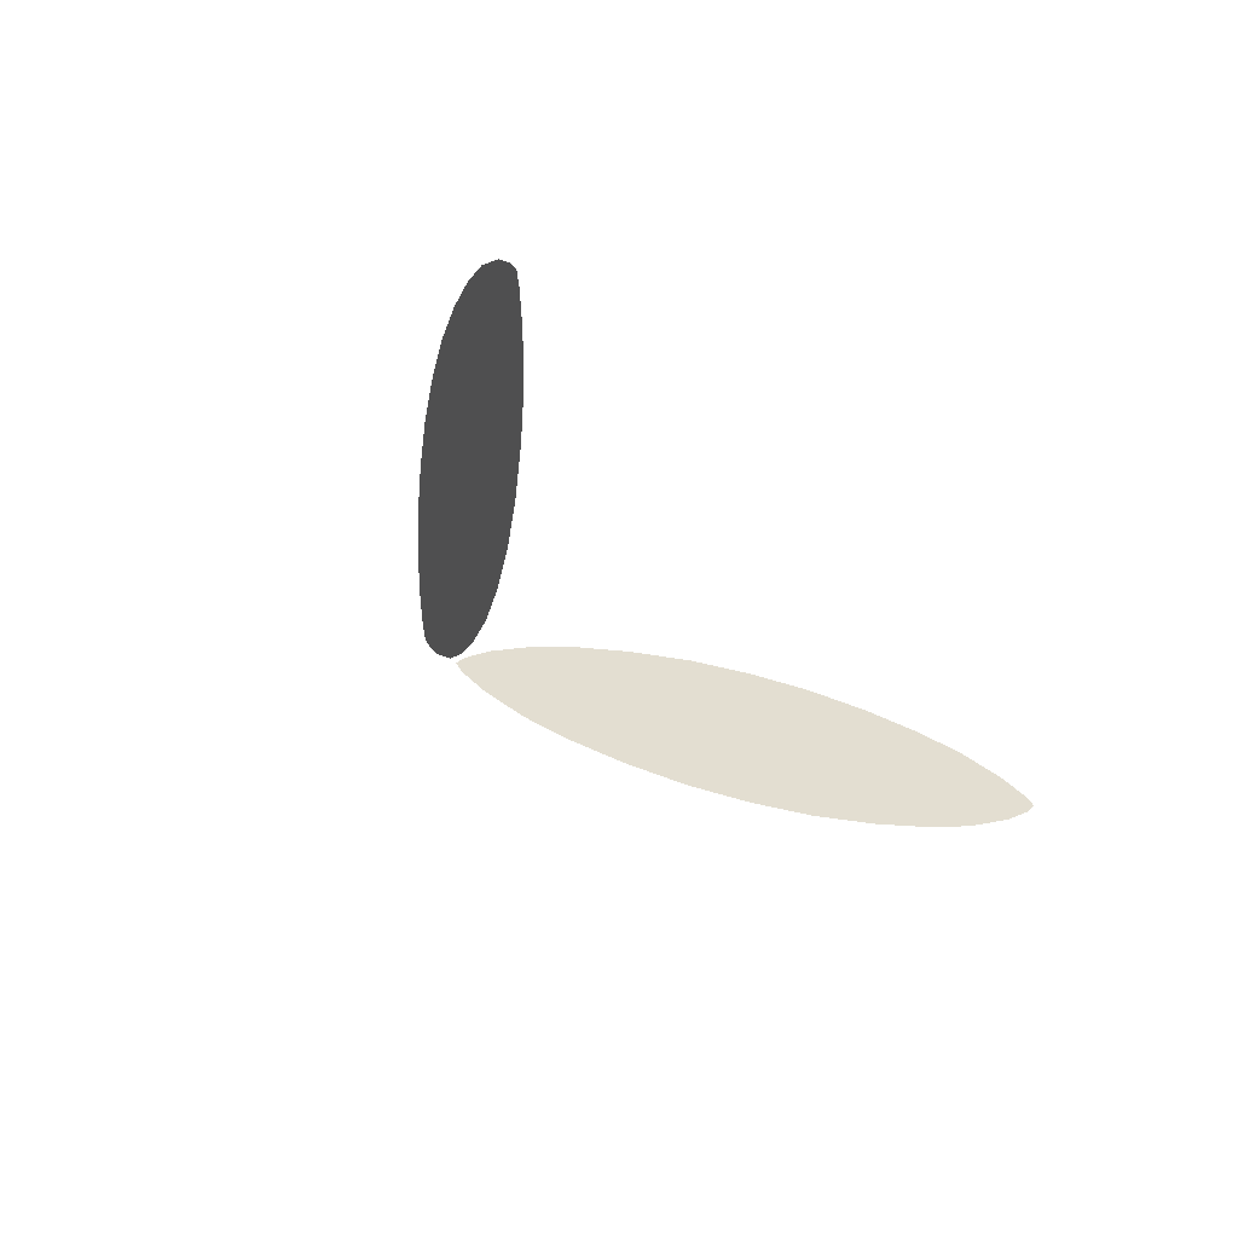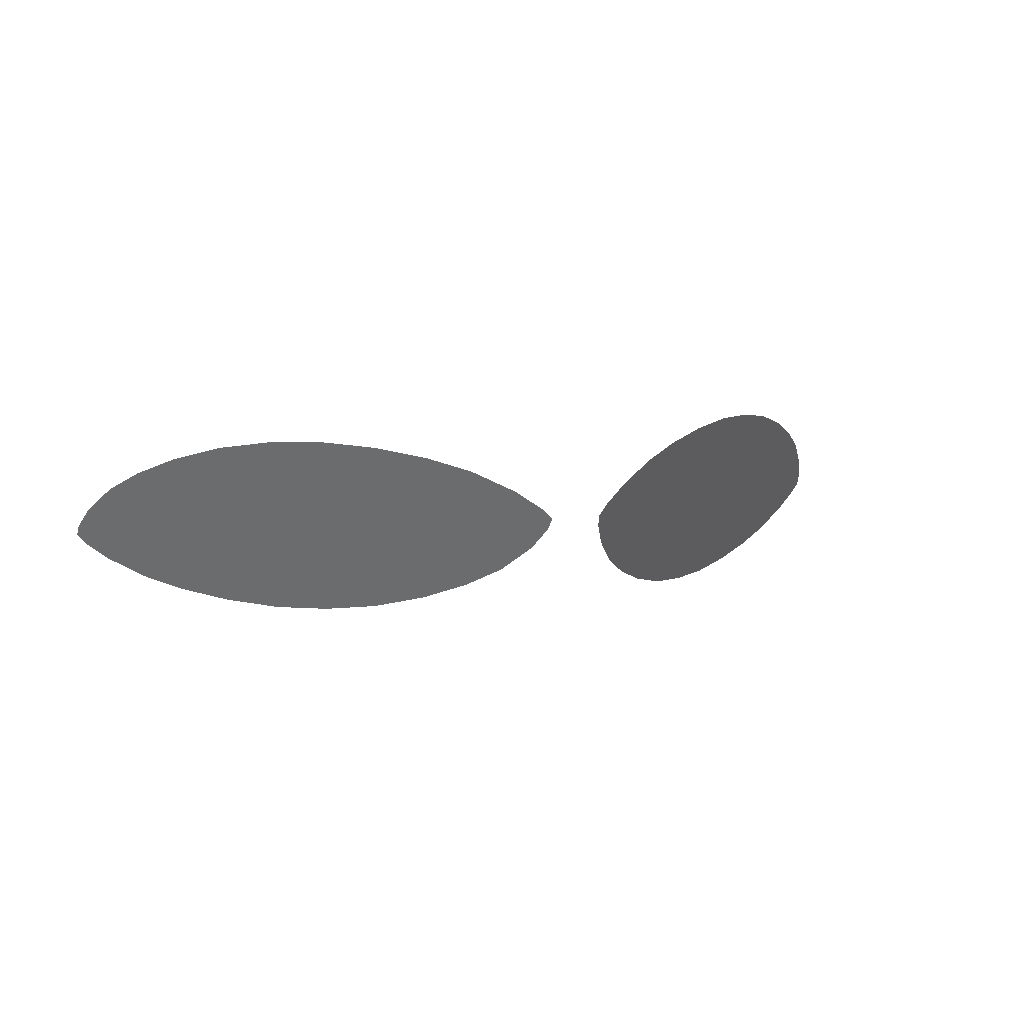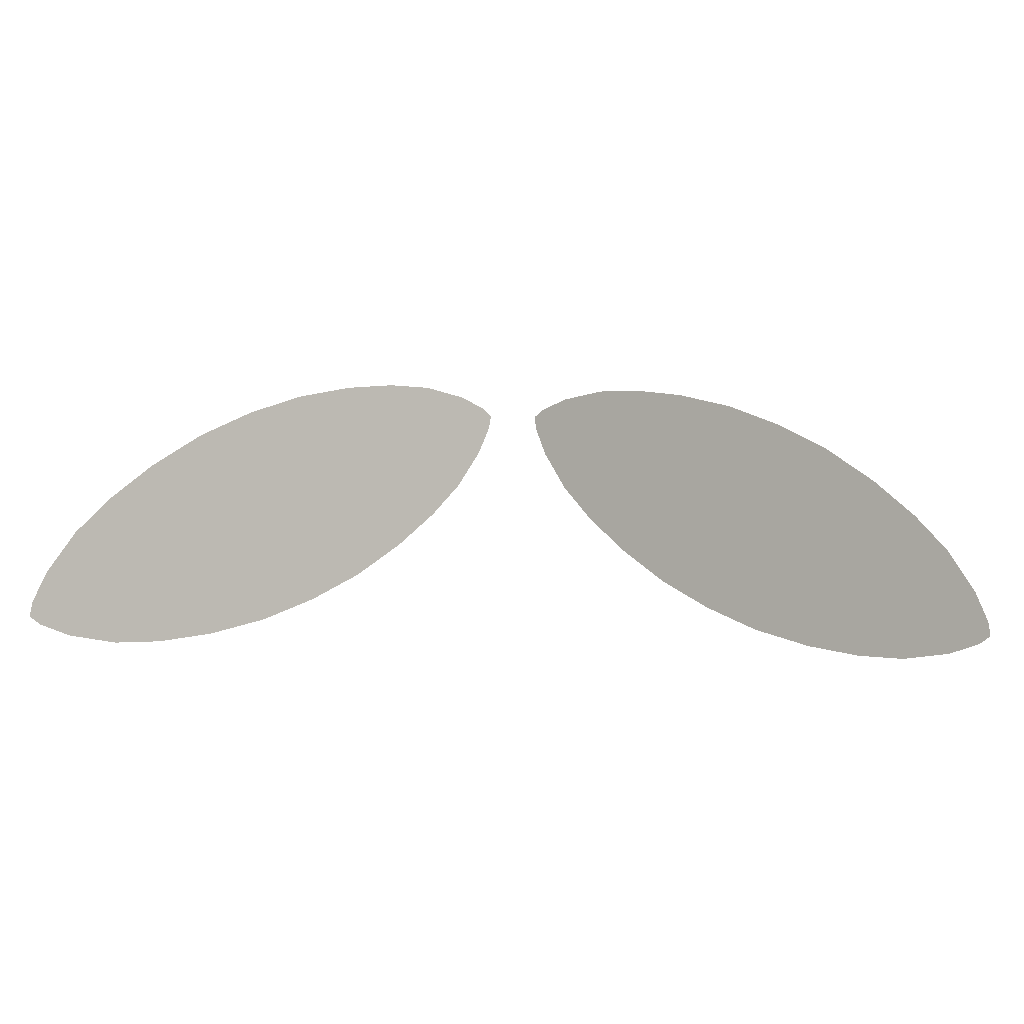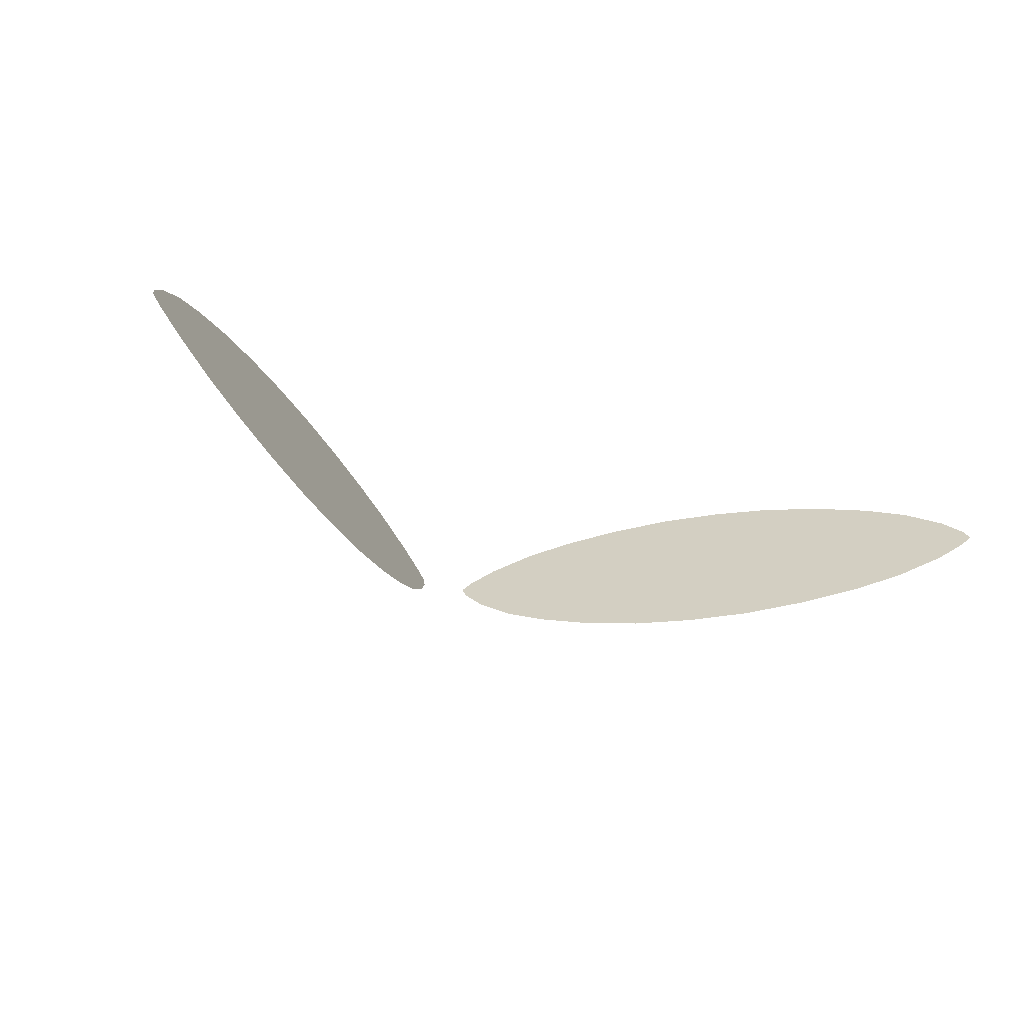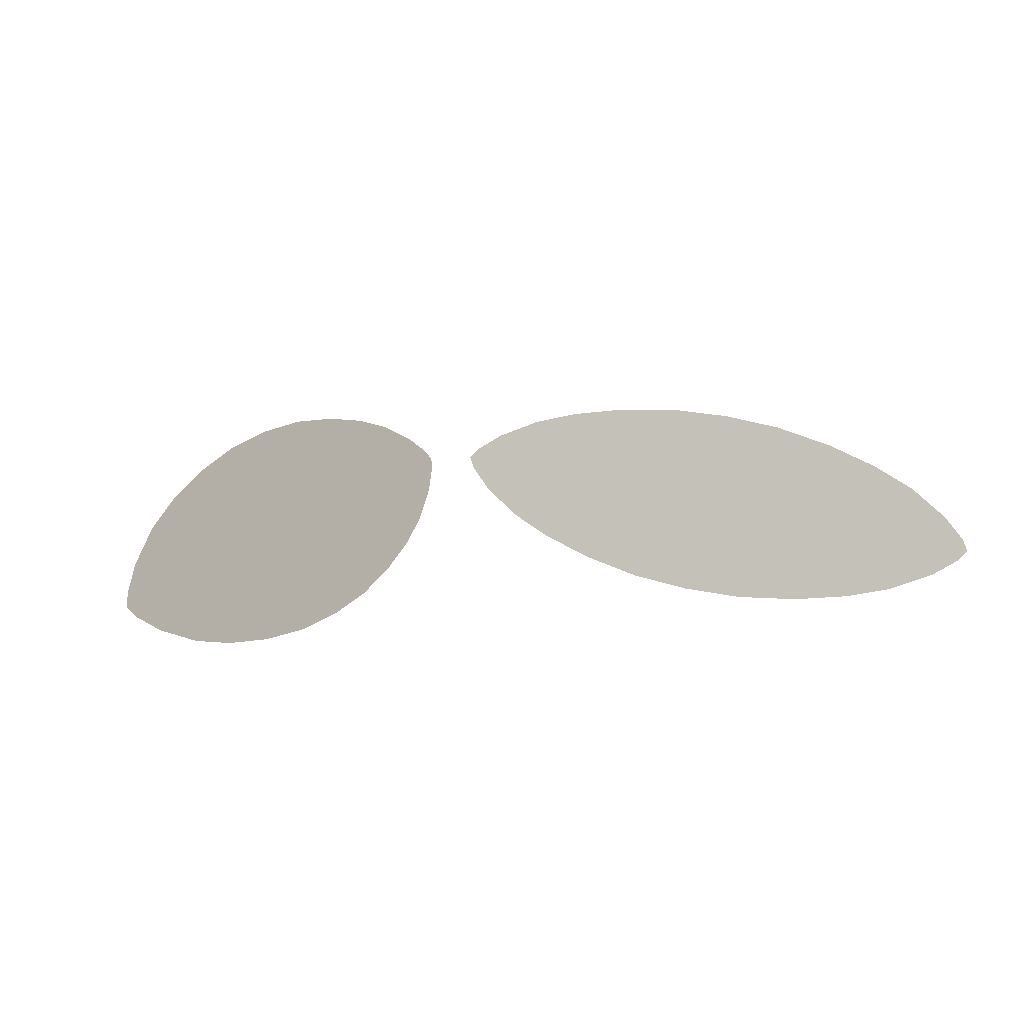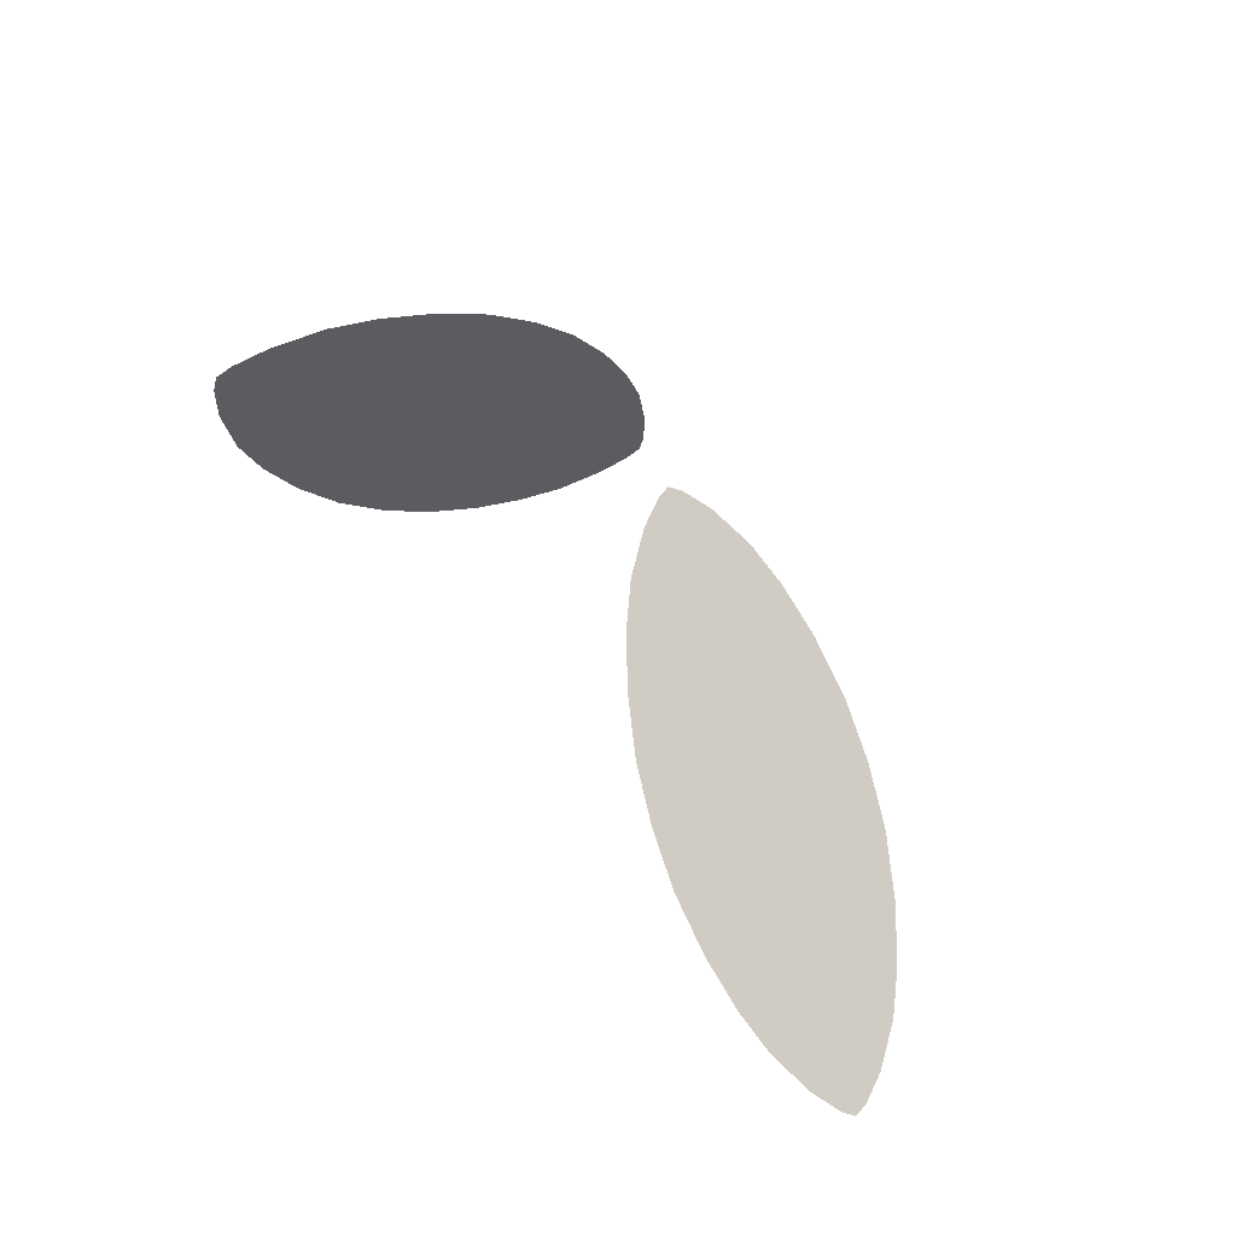
<metadata>
{"format":"obj","ext":"obj","renderer":"f3d","projection":"perspective","resolution":1024,"background":"white","views":[{"elev":-34.9,"azim":122.7,"up":"+Y"},{"elev":13.0,"azim":-18.0,"up":"+Y"},{"elev":-69.7,"azim":178.7,"up":"+Z"},{"elev":-39.2,"azim":156.3,"up":"+Y"},{"elev":7.8,"azim":158.9,"up":"+Y"},{"elev":-53.4,"azim":122.8,"up":"+Z"}]}
</metadata>
<code>
g pm0402_00_WingBSkin
v 0.03837 0.4993 -0.05294
v 0.0301 0.4745 -0.05682
v 0.02157 0.4931 -0.04106
v 0.02016 0.5027 -0.03557
v 0.02739 0.5106 -0.03833
v 0.04663 0.5241 -0.04906
v 0.07726 0.5385 -0.06928
v 0.06269 0.4948 -0.07613
v 0.04811 0.4511 -0.08297
v 0.06991 0.433 -0.1101
v 0.08894 0.49 -0.1012
v 0.108 0.547 -0.09224
v 0.1439 0.5524 -0.1211
v 0.1211 0.4841 -0.1318
v 0.09831 0.4157 -0.1426
v 0.1833 0.5535 -0.1549
v 0.1579 0.4773 -0.1669
v 0.1324 0.4011 -0.1788
v 0.1681 0.3921 -0.2139
v 0.1942 0.4706 -0.2016
v 0.2204 0.549 -0.1893
v 0.2561 0.5401 -0.2243
v 0.2306 0.4639 -0.2363
v 0.2052 0.3876 -0.2482
v 0.2446 0.3888 -0.282
v 0.2674 0.4571 -0.2713
v 0.2902 0.5254 -0.2606
v 0.2805 0.3941 -0.311
v 0.2995 0.4512 -0.302
v 0.3186 0.5082 -0.2931
v 0.3404 0.49 -0.3202
v 0.3258 0.4463 -0.3271
v 0.3112 0.4026 -0.3339
v 0.3419 0.4171 -0.3541
v 0.3501 0.4418 -0.3502
v 0.3584 0.4666 -0.3464
v 0.3611 0.4306 -0.3649
v 0.3669 0.448 -0.3621
v 0.3683 0.4385 -0.3676
v -0.03837 0.4993 -0.05294
v -0.02016 0.5027 -0.03557
v -0.02157 0.4931 -0.04106
v -0.02739 0.5106 -0.03833
v -0.04663 0.5241 -0.04906
v -0.0301 0.4745 -0.05682
v -0.07726 0.5385 -0.06928
v -0.06269 0.4948 -0.07613
v -0.04811 0.4511 -0.08297
v -0.06991 0.433 -0.1101
v -0.08894 0.49 -0.1012
v -0.108 0.547 -0.09224
v -0.1439 0.5524 -0.1211
v -0.1211 0.4841 -0.1318
v -0.09831 0.4157 -0.1426
v -0.1833 0.5535 -0.1549
v -0.1579 0.4773 -0.1669
v -0.1324 0.4011 -0.1788
v -0.1681 0.3921 -0.2139
v -0.1942 0.4706 -0.2016
v -0.2204 0.549 -0.1893
v -0.2561 0.5401 -0.2243
v -0.2306 0.4639 -0.2363
v -0.2052 0.3876 -0.2482
v -0.2446 0.3888 -0.282
v -0.2674 0.4571 -0.2713
v -0.2902 0.5254 -0.2606
v -0.2805 0.3941 -0.311
v -0.2995 0.4512 -0.302
v -0.3186 0.5082 -0.2931
v -0.3404 0.49 -0.3202
v -0.3258 0.4463 -0.3271
v -0.3112 0.4026 -0.3339
v -0.3419 0.4171 -0.3541
v -0.3501 0.4418 -0.3502
v -0.3584 0.4666 -0.3464
v -0.3611 0.4306 -0.3649
v -0.3669 0.448 -0.3621
v -0.3683 0.4385 -0.3676
v 0.03837 0.4993 -0.05294
v 0.02016 0.5027 -0.03557
v 0.02157 0.4931 -0.04106
v 0.02739 0.5106 -0.03833
v 0.04663 0.5241 -0.04906
v 0.0301 0.4745 -0.05682
v 0.07726 0.5385 -0.06928
v 0.06269 0.4948 -0.07613
v 0.04811 0.4511 -0.08297
v 0.06991 0.433 -0.1101
v 0.08894 0.49 -0.1012
v 0.108 0.547 -0.09224
v 0.1439 0.5524 -0.1211
v 0.1211 0.4841 -0.1318
v 0.09831 0.4157 -0.1426
v 0.1833 0.5535 -0.1549
v 0.1579 0.4773 -0.1669
v 0.1324 0.4011 -0.1788
v 0.1681 0.3921 -0.2139
v 0.1942 0.4706 -0.2016
v 0.2204 0.549 -0.1893
v 0.2561 0.5401 -0.2243
v 0.2306 0.4639 -0.2363
v 0.2052 0.3876 -0.2482
v 0.2446 0.3888 -0.282
v 0.2674 0.4571 -0.2713
v 0.2902 0.5254 -0.2606
v 0.2805 0.3941 -0.311
v 0.2995 0.4512 -0.302
v 0.3186 0.5082 -0.2931
v 0.3404 0.49 -0.3202
v 0.3258 0.4463 -0.3271
v 0.3112 0.4026 -0.3339
v 0.3419 0.4171 -0.3541
v 0.3501 0.4418 -0.3502
v 0.3584 0.4666 -0.3464
v 0.3611 0.4306 -0.3649
v 0.3669 0.448 -0.3621
v 0.3683 0.4385 -0.3676
v -0.03837 0.4993 -0.05294
v -0.0301 0.4745 -0.05682
v -0.02157 0.4931 -0.04106
v -0.02016 0.5027 -0.03557
v -0.02739 0.5106 -0.03833
v -0.04663 0.5241 -0.04906
v -0.07726 0.5385 -0.06928
v -0.06269 0.4948 -0.07613
v -0.04811 0.4511 -0.08297
v -0.06991 0.433 -0.1101
v -0.08894 0.49 -0.1012
v -0.108 0.547 -0.09224
v -0.1439 0.5524 -0.1211
v -0.1211 0.4841 -0.1318
v -0.09831 0.4157 -0.1426
v -0.1833 0.5535 -0.1549
v -0.1579 0.4773 -0.1669
v -0.1324 0.4011 -0.1788
v -0.1681 0.3921 -0.2139
v -0.1942 0.4706 -0.2016
v -0.2204 0.549 -0.1893
v -0.2561 0.5401 -0.2243
v -0.2306 0.4639 -0.2363
v -0.2052 0.3876 -0.2482
v -0.2446 0.3888 -0.282
v -0.2674 0.4571 -0.2713
v -0.2902 0.5254 -0.2606
v -0.2805 0.3941 -0.311
v -0.2995 0.4512 -0.302
v -0.3186 0.5082 -0.2931
v -0.3404 0.49 -0.3202
v -0.3258 0.4463 -0.3271
v -0.3112 0.4026 -0.3339
v -0.3419 0.4171 -0.3541
v -0.3501 0.4418 -0.3502
v -0.3584 0.4666 -0.3464
v -0.3611 0.4306 -0.3649
v -0.3669 0.448 -0.3621
v -0.3683 0.4385 -0.3676
g pm0402_00_WingBSkin_0
f 3 2 1
f 4 3 1
f 4 1 5
f 1 6 5
f 7 6 1
f 8 1 2
f 8 7 1
f 9 8 2
f 9 10 8
f 8 11 7
f 10 11 8
f 11 12 7
f 13 12 11
f 14 11 10
f 14 13 11
f 15 14 10
f 16 13 14
f 17 14 15
f 17 16 14
f 18 17 15
f 18 19 17
f 17 20 16
f 19 20 17
f 20 21 16
f 21 20 22
f 20 19 23
f 20 23 22
f 19 24 23
f 23 24 25
f 22 23 26
f 26 23 25
f 27 22 26
f 26 25 28
f 27 26 29
f 29 26 28
f 30 27 29
f 30 29 31
f 29 28 32
f 29 32 31
f 28 33 32
f 32 33 34
f 31 32 35
f 35 32 34
f 36 31 35
f 34 37 35
f 36 35 38
f 37 39 35
f 35 39 38
f 42 41 40
f 40 41 43
f 44 40 43
f 45 42 40
f 44 46 40
f 40 47 45
f 46 47 40
f 47 48 45
f 49 48 47
f 50 47 46
f 50 49 47
f 51 50 46
f 51 52 50
f 50 53 49
f 52 53 50
f 53 54 49
f 52 55 53
f 53 56 54
f 55 56 53
f 56 57 54
f 58 57 56
f 59 56 55
f 59 58 56
f 60 59 55
f 59 60 61
f 58 59 62
f 62 59 61
f 63 58 62
f 63 62 64
f 62 61 65
f 62 65 64
f 61 66 65
f 64 65 67
f 65 66 68
f 65 68 67
f 66 69 68
f 68 69 70
f 67 68 71
f 71 68 70
f 72 67 71
f 72 71 73
f 71 70 74
f 71 74 73
f 70 75 74
f 76 73 74
f 74 75 77
f 78 76 74
f 78 74 77
f 81 80 79
f 79 80 82
f 83 79 82
f 84 81 79
f 83 85 79
f 79 86 84
f 85 86 79
f 86 87 84
f 88 87 86
f 89 86 85
f 89 88 86
f 90 89 85
f 90 91 89
f 89 92 88
f 91 92 89
f 92 93 88
f 91 94 92
f 92 95 93
f 94 95 92
f 95 96 93
f 97 96 95
f 98 95 94
f 98 97 95
f 99 98 94
f 98 99 100
f 97 98 101
f 101 98 100
f 102 97 101
f 102 101 103
f 101 100 104
f 101 104 103
f 100 105 104
f 103 104 106
f 104 105 107
f 104 107 106
f 105 108 107
f 107 108 109
f 106 107 110
f 110 107 109
f 111 106 110
f 111 110 112
f 110 109 113
f 110 113 112
f 109 114 113
f 115 112 113
f 113 114 116
f 117 115 113
f 117 113 116
f 120 119 118
f 121 120 118
f 121 118 122
f 118 123 122
f 124 123 118
f 125 118 119
f 125 124 118
f 126 125 119
f 126 127 125
f 125 128 124
f 127 128 125
f 128 129 124
f 130 129 128
f 131 128 127
f 131 130 128
f 132 131 127
f 133 130 131
f 134 131 132
f 134 133 131
f 135 134 132
f 135 136 134
f 134 137 133
f 136 137 134
f 137 138 133
f 138 137 139
f 137 136 140
f 137 140 139
f 136 141 140
f 140 141 142
f 139 140 143
f 143 140 142
f 144 139 143
f 143 142 145
f 144 143 146
f 146 143 145
f 147 144 146
f 147 146 148
f 146 145 149
f 146 149 148
f 145 150 149
f 149 150 151
f 148 149 152
f 152 149 151
f 153 148 152
f 151 154 152
f 153 152 155
f 154 156 152
f 152 156 155

</code>
